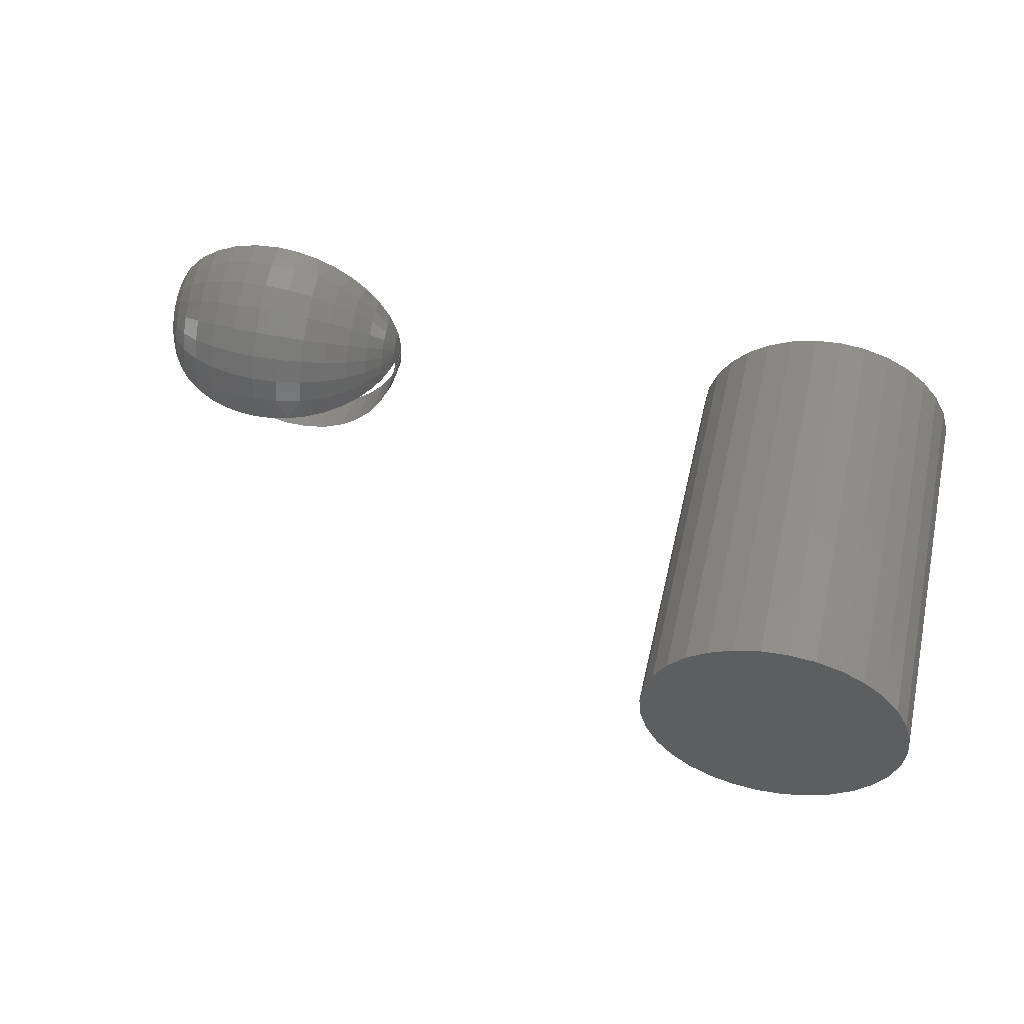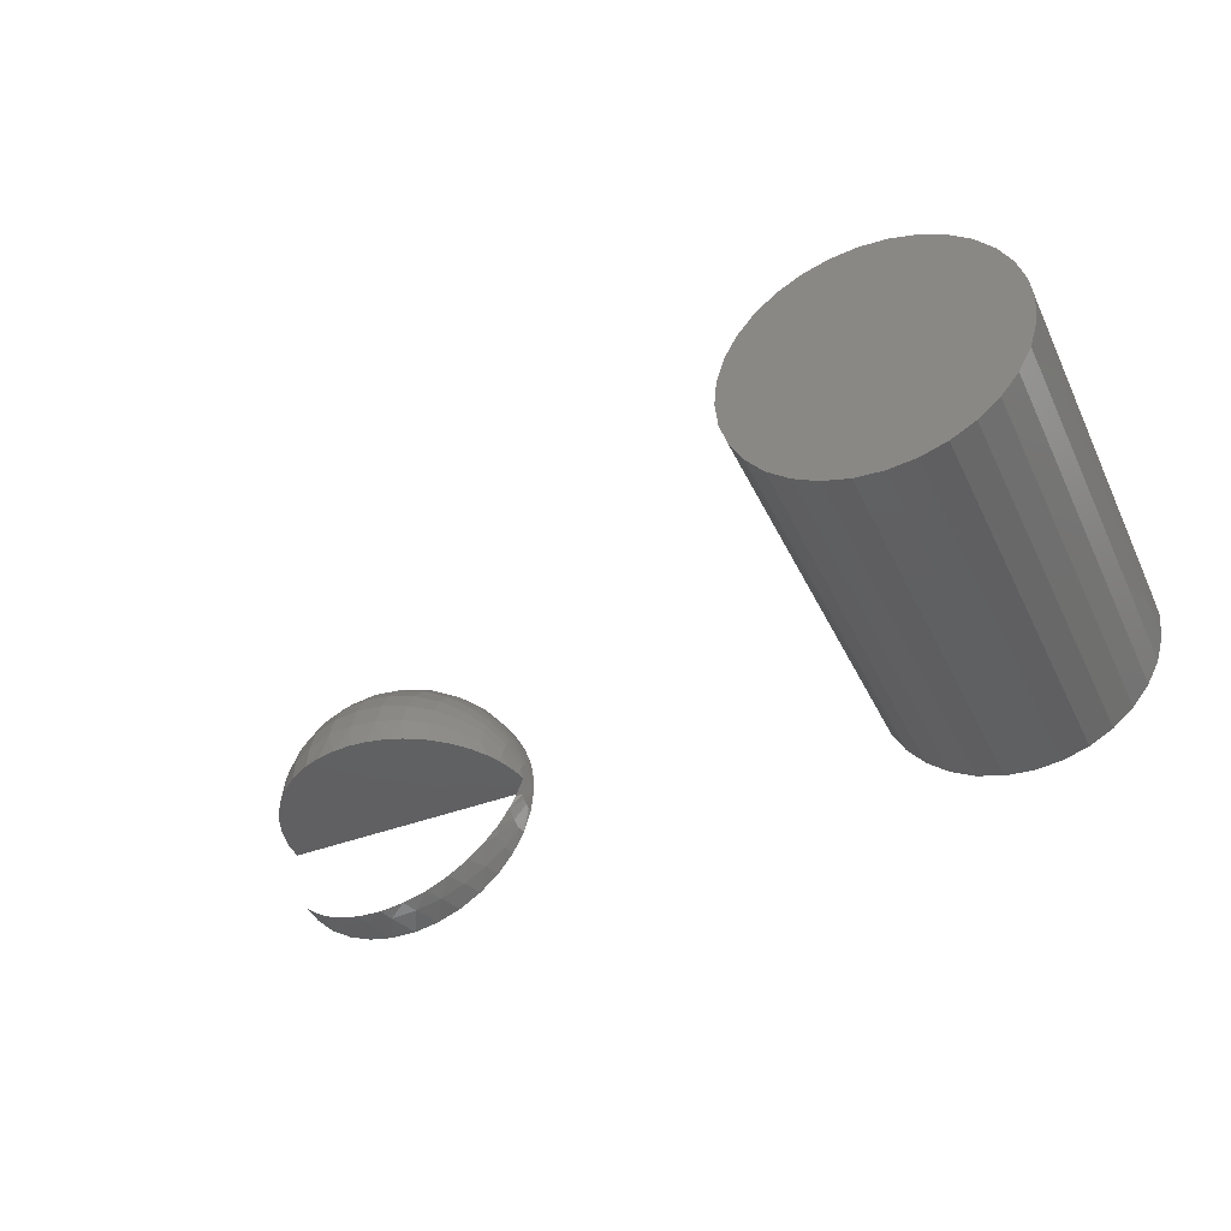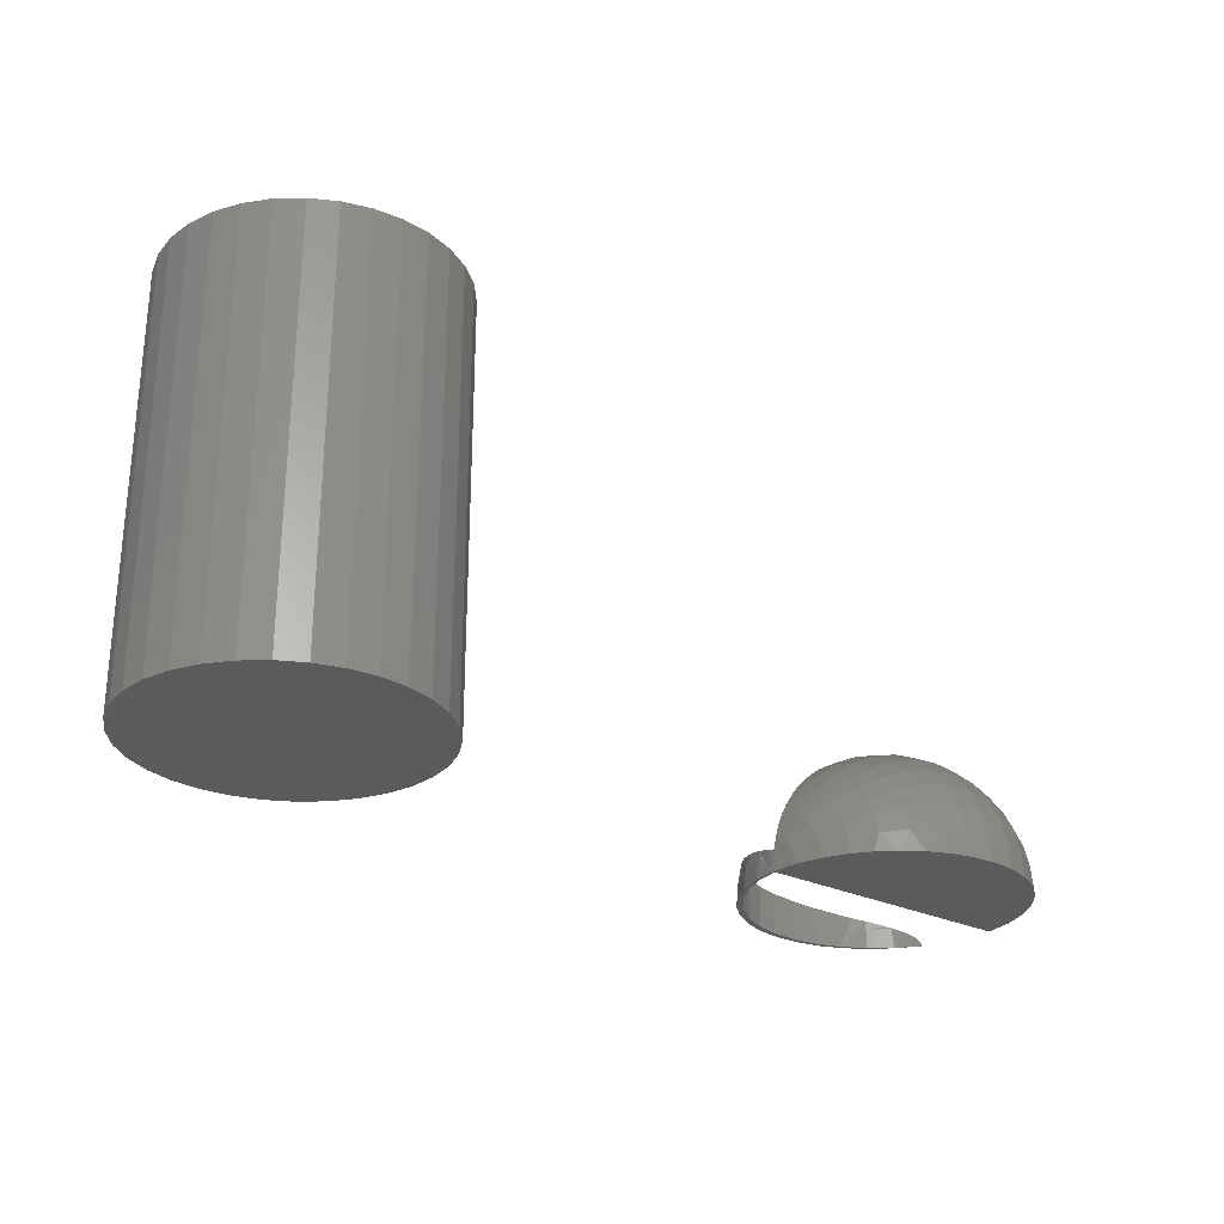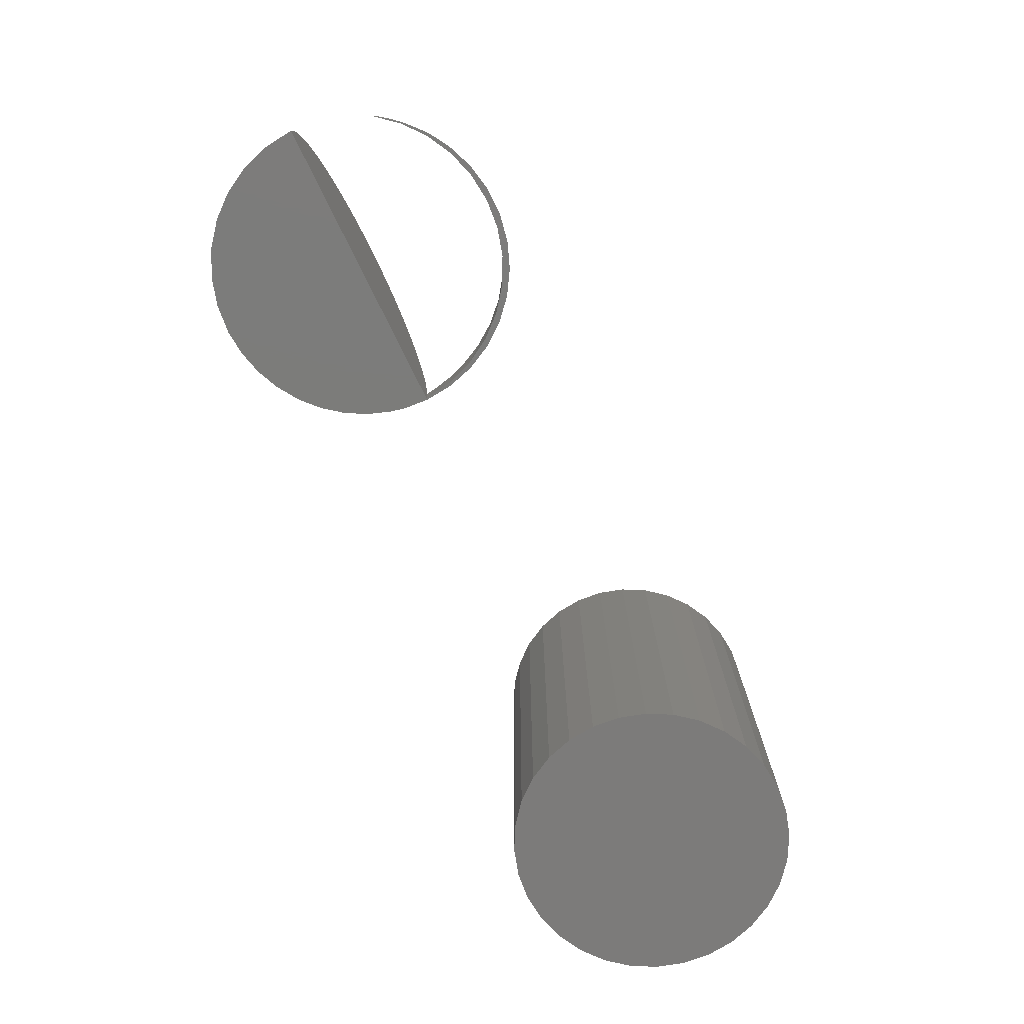
<metadata>
{"format":"stl","ext":"stl","renderer":"f3d","projection":"perspective","resolution":1024,"background":"white","views":[{"elev":53.7,"azim":13.1,"up":"+Y"},{"elev":-42.3,"azim":24.2,"up":"+Y"},{"elev":-26.5,"azim":142.4,"up":"+Z"},{"elev":-75.0,"azim":-64.1,"up":"+Z"}]}
</metadata>
<code>
# stl→obj: 276 verts, 544 faces
v 0.5664 0.1211 0
v 0.59 0.1188 0
v 0.5428 0.1188 0
v 0.5201 0.1119 0
v 0.6127 0.1119 0
v 0.4991 0.1007 0
v 0.6337 0.1007 0
v 0.6127 -0.1119 0
v 0.5201 -0.1119 0
v 0.6337 -0.1007 0
v 0.5428 -0.1188 0
v 0.59 -0.1188 0
v 0.5664 -0.1211 0
v 0.4991 -0.1007 0
v 0.4808 -0.08563 0
v 0.652 -0.08563 0
v 0.4657 -0.06728 0
v 0.6671 -0.06728 0
v 0.4545 -0.04634 0
v 0.6783 -0.04634 0
v 0.4476 -0.02362 0
v 0.6852 -0.02362 0
v 0.4453 1.483e-17 0
v 0.6875 -2.966e-17 0
v 0.4476 0.02362 0
v 0.6852 0.02362 0
v 0.4545 0.04634 0
v 0.6783 0.04634 0
v 0.4657 0.06728 0
v 0.6671 0.06728 0
v 0.4808 0.08563 0
v 0.652 0.08563 0
v 0.5428 0.1188 0.3594
v 0.59 0.1188 0.3594
v 0.5664 0.1211 0.3594
v 0.5201 0.1119 0.3594
v 0.6127 0.1119 0.3594
v 0.4991 0.1007 0.3594
v 0.6337 0.1007 0.3594
v 0.6337 -0.1007 0.3594
v 0.5201 -0.1119 0.3594
v 0.6127 -0.1119 0.3594
v 0.5428 -0.1188 0.3594
v 0.59 -0.1188 0.3594
v 0.5664 -0.1211 0.3594
v 0.652 0.08563 0.3594
v 0.4808 0.08563 0.3594
v 0.6671 0.06728 0.3594
v 0.4657 0.06728 0.3594
v 0.6783 0.04634 0.3594
v 0.4545 0.04634 0.3594
v 0.6852 0.02362 0.3594
v 0.4476 0.02362 0.3594
v 0.6875 0 0.3594
v 0.4453 1.483e-17 0.3594
v 0.6852 -0.02362 0.3594
v 0.4476 -0.02362 0.3594
v 0.6783 -0.04634 0.3594
v 0.4545 -0.04634 0.3594
v 0.6671 -0.06728 0.3594
v 0.4657 -0.06728 0.3594
v 0.652 -0.08563 0.3594
v 0.4808 -0.08563 0.3594
v 0.4991 -0.1007 0.3594
v 0.005181 0 0.1211
v -0.01138 0 0.1201
v 0.02142 0 0.1198
v -0.02772 0 0.1169
v 0.0374 0 0.1164
v -0.0434 0 0.1115
v 0.05271 0 0.1108
v -0.06216 0 0.1015
v 0.07108 0 0.1008
v 0.08744 0 0.08767
v -0.07888 0 0.08837
v 0.09948 0 0.07436
v -0.09118 0 0.07498
v 0.1094 0 0.05942
v -0.1013 0 0.05989
v 0.1149 0 0.04842
v -0.1069 0 0.04877
v 0.1192 0 0.03692
v -0.1114 0 0.03714
v 0.1235 8.142e-06 0.01884
v -0.1147 0 0.02499
v -0.1162 0 0.01672
v -0.1172 0 6.939e-18
v 0.1235 8.142e-06 0
v 0.1229 -0.02234 0
v 0.1201 -0.02316 0
v 0.125 -2.776e-17 0
v 0.02383 0.1194 0
v -0.01954 0.1188 0
v 0.003906 0.1211 0
v 0.04321 0.1145 0
v -0.04211 0.112 0
v 0.1168 -0.04392 0
v 0.1123 -0.04524 0
v 0.1067 -0.06398 0
v 0.1005 -0.06544 0
v 0.09315 -0.08185 0
v 0.085 -0.08301 0
v 0.07651 -0.09691 0
v 0.06646 -0.09732 0
v 0.04553 -0.1078 0
v 0.05739 -0.1086 0
v 0.02299 -0.1141 0
v 0.03642 -0.1166 0
v -0.0003503 -0.1161 0
v -0.008093 -0.1205 0
v -0.03012 -0.1162 0
v 0.01434 -0.1206 0
v -0.08474 -0.08064 0
v -0.08639 -0.08069 0
v -0.09972 -0.06265 0
v -0.06995 -0.09596 0
v -0.06661 -0.09546 0
v -0.04598 -0.1065 0
v -0.05098 -0.1079 0
v -0.02363 -0.1135 0
v 0.06152 0.1065 0
v 0.07913 0.0949 0
v -0.08122 0.08612 0
v -0.06293 0.101 0
v 0.1236 0.0185 0
v -0.1172 0.001414 0
v -0.1146 0.02484 0
v 0.121 0.03098 0
v 0.09332 0.08166 0
v 0.1052 0.06633 0
v -0.09629 0.06801 0
v 0.1145 0.04929 0
v -0.1076 0.04732 0
v -0.1149 0.02322 0.004341
v 0.08084 -0.08673 0.03495
v 0.08953 -0.08397 0.01677
v 0.09558 -0.07176 0.03331
v 0.1046 -0.06212 0.02584
v 0.1072 -0.05504 0.03098
v 0.1158 -0.04279 0.0178
v 0.1159 -0.03667 0.02783
v 0.1227 -0.01961 0.01317
v 0.1227 -0.01665 0.01676
v 0.12 -0.0236 0.02514
v -0.108 0.04555 0.008515
v -0.09678 0.06613 0.01236
v 0.02753 0.1167 0.02182
v 0.05025 0.11 0.02056
v 0.07118 0.09897 0.0185
v 0.08953 0.08417 0.01573
v 0.1046 0.06613 0.01236
v 0.1158 0.04555 0.008515
v 0.1227 0.02322 0.004341
v -0.06337 -0.09874 0.01972
v -0.04243 -0.1097 0.02191
v -0.01972 -0.1165 0.02326
v 0.003906 -0.1187 0.02372
v 0.02753 -0.1165 0.02326
v 0.05025 -0.1097 0.02191
v 0.1046 -0.06597 0.01318
v 0.1158 -0.04544 0.009076
v 0.1227 -0.02317 0.004627
v -0.07513 -0.08922 0.02139
v -0.08329 -0.08206 0.01807
v -0.06619 -0.09574 0.02417
v -0.05621 -0.1017 0.02664
v -0.04566 -0.1067 0.02874
v -0.02414 -0.1134 0.03193
v -0.001627 -0.116 0.03416
v 0.02106 -0.1145 0.03554
v 0.04309 -0.1087 0.03611
v 0.06366 -0.09902 0.03589
v 0.1227 -0.02181 0.009074
v -0.1149 0.004769 0.02314
v -0.108 0.009355 0.04539
v -0.09678 0.01358 0.06589
v -0.08172 0.01729 0.08386
v -0.06337 0.02033 0.09861
v 0.02753 0.02398 0.1163
v 0.05025 0.02259 0.1096
v 0.08953 0.01729 0.08386
v 0.1046 0.01358 0.06589
v 0.1158 0.009355 0.04539
v 0.1227 0.004769 0.02314
v -0.1149 0.009208 0.02176
v -0.1149 0.01329 0.01953
v -0.1149 0.01686 0.01655
v -0.1149 0.01977 0.01293
v -0.1149 0.02192 0.008805
v 0.1227 0.02192 0.008805
v 0.1227 0.01977 0.01293
v 0.1227 0.01686 0.01655
v 0.1227 0.01329 0.01953
v 0.1227 0.009208 0.02176
v 0.1226 -0.009697 0.02172
v -0.09241 -0.07231 0.01257
v -0.0964 -0.06729 0.008662
v -0.09775 -0.06545 0.006717
v -0.0988 -0.06398 0.004623
v -0.09914 -0.06349 0.003722
v -0.09958 -0.06286 0.001857
v 0.07118 -0.09874 0.01972
v -0.08172 0.08417 0.01573
v -0.06337 0.09897 0.0185
v -0.04243 0.11 0.02056
v -0.01972 0.1167 0.02182
v 0.003906 0.119 0.02225
v -0.04243 0.02259 0.1096
v -0.01972 0.02398 0.1163
v 0.003906 0.02445 0.1186
v 0.07118 0.02033 0.09861
v -0.108 0.01806 0.04268
v -0.09678 0.02622 0.06195
v -0.08172 0.03338 0.07885
v -0.06337 0.03925 0.09272
v -0.04243 0.04361 0.103
v -0.01972 0.04629 0.1094
v 0.003906 0.0472 0.1115
v 0.02753 0.04629 0.1094
v 0.05025 0.04361 0.103
v 0.07118 0.03925 0.09272
v 0.08953 0.03338 0.07885
v 0.1046 0.02622 0.06195
v 0.1158 0.01806 0.04268
v -0.108 0.02607 0.03831
v -0.09678 0.03785 0.05562
v -0.08172 0.04817 0.07079
v -0.06337 0.05665 0.08324
v -0.04243 0.06294 0.09249
v -0.01972 0.06682 0.09819
v 0.003906 0.06813 0.1001
v 0.02753 0.06682 0.09819
v 0.05025 0.06294 0.09249
v 0.07118 0.05665 0.08324
v 0.08953 0.04817 0.07079
v 0.1046 0.03785 0.05562
v 0.1158 0.02607 0.03831
v -0.108 0.03307 0.03246
v -0.09678 0.04801 0.04713
v -0.08172 0.0611 0.05998
v -0.06337 0.07185 0.07053
v -0.04243 0.07984 0.07837
v -0.01972 0.08475 0.0832
v 0.003906 0.08641 0.08483
v 0.02753 0.08475 0.0832
v 0.05025 0.07984 0.07837
v 0.07118 0.07185 0.07053
v 0.08953 0.0611 0.05998
v 0.1046 0.04801 0.04713
v 0.1158 0.03307 0.03246
v -0.108 0.03879 0.02536
v -0.09678 0.05631 0.03681
v -0.08172 0.07167 0.04686
v -0.06337 0.08427 0.0551
v -0.04243 0.09364 0.06122
v -0.01972 0.09941 0.06499
v 0.003906 0.1014 0.06626
v 0.02753 0.09941 0.06499
v 0.05025 0.09364 0.06122
v 0.07118 0.08427 0.0551
v 0.08953 0.07167 0.04686
v 0.1046 0.05631 0.03681
v 0.1158 0.03879 0.02536
v -0.108 0.043 0.01727
v -0.09678 0.06243 0.02507
v -0.08172 0.07946 0.03191
v -0.06337 0.09343 0.03753
v -0.04243 0.1038 0.0417
v -0.01972 0.1102 0.04426
v 0.003906 0.1124 0.04513
v 0.02753 0.1102 0.04426
v 0.05025 0.1038 0.0417
v 0.07118 0.09343 0.03753
v 0.08953 0.07946 0.03191
v 0.1046 0.06243 0.02507
v 0.1158 0.043 0.01727
f 1 2 3
f 4 3 2
f 5 4 2
f 6 4 5
f 7 6 5
f 8 9 10
f 11 9 8
f 12 11 8
f 13 11 12
f 9 14 10
f 10 14 15
f 10 15 16
f 16 15 17
f 16 17 18
f 18 17 19
f 18 19 20
f 20 19 21
f 20 21 22
f 22 21 23
f 22 23 24
f 24 23 25
f 24 25 26
f 26 25 27
f 26 27 28
f 28 27 29
f 28 29 30
f 30 29 31
f 30 31 32
f 32 31 6
f 32 6 7
f 33 34 35
f 34 33 36
f 34 36 37
f 37 36 38
f 37 38 39
f 40 41 42
f 42 41 43
f 42 43 44
f 44 43 45
f 39 38 46
f 46 38 47
f 46 47 48
f 48 47 49
f 48 49 50
f 50 49 51
f 50 51 52
f 52 51 53
f 52 53 54
f 54 53 55
f 54 55 56
f 56 55 57
f 56 57 58
f 58 57 59
f 58 59 60
f 60 59 61
f 60 61 62
f 62 61 63
f 62 63 40
f 40 63 64
f 40 64 41
f 24 54 22
f 22 54 56
f 22 56 20
f 20 56 58
f 20 58 18
f 18 58 60
f 18 60 16
f 16 60 62
f 16 62 10
f 10 62 40
f 10 40 8
f 8 40 42
f 8 42 12
f 12 42 44
f 12 44 13
f 13 44 45
f 13 45 11
f 11 45 43
f 11 43 9
f 9 43 41
f 9 41 14
f 14 41 64
f 14 64 15
f 15 64 63
f 15 63 17
f 17 63 61
f 17 61 19
f 19 61 59
f 19 59 21
f 21 59 57
f 21 57 23
f 23 57 55
f 23 55 25
f 25 55 53
f 25 53 27
f 27 53 51
f 27 51 29
f 29 51 49
f 29 49 31
f 31 49 47
f 31 47 6
f 6 47 38
f 6 38 4
f 4 38 36
f 4 36 3
f 3 36 33
f 3 33 1
f 1 33 35
f 1 35 2
f 2 35 34
f 2 34 5
f 5 34 37
f 5 37 7
f 7 37 39
f 7 39 32
f 32 39 46
f 32 46 30
f 30 46 48
f 30 48 28
f 28 48 50
f 28 50 26
f 26 50 52
f 26 52 24
f 24 52 54
f 65 66 67
f 67 66 68
f 67 68 69
f 69 68 70
f 69 70 71
f 71 70 72
f 71 72 73
f 73 72 74
f 74 72 75
f 74 75 76
f 76 75 77
f 76 77 78
f 78 77 79
f 78 79 80
f 80 79 81
f 80 81 82
f 82 81 83
f 82 83 84
f 84 83 85
f 84 85 86
f 86 87 84
f 84 87 88
f 89 90 91
f 90 88 91
f 92 93 94
f 93 92 95
f 95 96 93
f 90 89 97
f 97 98 90
f 98 97 99
f 99 100 98
f 100 99 101
f 101 102 100
f 102 101 103
f 104 102 103
f 105 104 103
f 106 105 103
f 107 105 106
f 108 107 106
f 109 107 108
f 110 109 108
f 111 109 110
f 112 110 108
f 113 114 115
f 116 114 113
f 117 116 113
f 116 117 118
f 118 119 116
f 119 118 120
f 120 111 119
f 109 111 120
f 121 122 123
f 121 123 124
f 121 124 96
f 121 96 95
f 125 91 88
f 125 88 87
f 125 87 126
f 125 126 127
f 125 127 128
f 122 129 123
f 123 129 130
f 123 130 131
f 131 130 132
f 131 132 133
f 133 132 128
f 133 128 127
f 126 134 127
f 126 87 134
f 135 136 137
f 138 137 136
f 139 140 141
f 142 141 140
f 143 144 141
f 143 141 142
f 127 134 145
f 127 145 133
f 133 145 146
f 133 146 131
f 147 148 95
f 122 149 150
f 132 130 151
f 151 152 132
f 128 132 152
f 152 153 128
f 128 153 125
f 154 116 119
f 154 119 155
f 155 119 111
f 155 111 156
f 156 111 110
f 156 110 157
f 110 112 157
f 158 157 112
f 112 108 158
f 159 158 108
f 108 106 159
f 103 101 136
f 160 136 101
f 101 99 160
f 161 160 99
f 99 97 161
f 162 161 97
f 97 89 162
f 163 164 154
f 154 165 163
f 165 154 166
f 167 166 154
f 154 155 167
f 168 167 155
f 155 156 168
f 169 168 156
f 156 157 169
f 170 169 157
f 157 158 170
f 171 170 158
f 158 159 171
f 172 171 159
f 137 138 139
f 139 138 140
f 142 140 173
f 86 85 174
f 174 85 83
f 174 83 175
f 83 81 175
f 175 81 79
f 175 79 176
f 176 79 77
f 176 77 177
f 77 75 177
f 178 177 75
f 75 72 178
f 179 69 180
f 69 71 180
f 181 76 182
f 182 76 78
f 182 78 80
f 182 80 183
f 183 80 82
f 183 82 184
f 84 184 82
f 87 86 174
f 87 174 185
f 87 185 186
f 87 186 187
f 87 187 188
f 87 188 189
f 87 189 134
f 121 95 148
f 121 148 149
f 121 149 122
f 91 125 153
f 91 153 190
f 91 190 191
f 91 191 192
f 91 192 193
f 91 193 194
f 91 194 184
f 91 184 84
f 91 84 195
f 91 195 144
f 91 144 143
f 91 143 142
f 91 142 173
f 91 173 162
f 91 162 89
f 114 116 154
f 114 154 164
f 114 164 196
f 114 196 197
f 114 197 198
f 114 198 199
f 114 199 200
f 114 200 201
f 114 201 115
f 202 135 172
f 202 172 159
f 202 159 106
f 202 106 103
f 202 103 136
f 202 136 135
f 131 146 123
f 123 146 203
f 123 203 124
f 124 203 204
f 124 204 96
f 96 204 205
f 96 205 93
f 93 205 206
f 93 206 94
f 94 206 207
f 94 207 92
f 92 207 147
f 92 147 95
f 151 130 150
f 150 130 129
f 150 129 122
f 162 173 161
f 161 173 140
f 161 140 160
f 160 140 138
f 160 138 136
f 178 72 208
f 208 72 70
f 208 70 209
f 209 70 68
f 209 68 66
f 209 66 210
f 210 66 65
f 210 65 179
f 179 65 67
f 179 67 69
f 180 71 211
f 211 71 73
f 211 73 181
f 181 73 74
f 181 74 76
f 185 174 212
f 212 174 175
f 212 175 213
f 213 175 176
f 213 176 214
f 214 176 177
f 214 177 215
f 215 177 178
f 215 178 216
f 216 178 208
f 216 208 217
f 217 208 209
f 217 209 218
f 218 209 210
f 218 210 219
f 219 210 179
f 219 179 220
f 220 179 180
f 220 180 221
f 221 180 211
f 221 211 222
f 222 211 181
f 222 181 223
f 223 181 182
f 223 182 224
f 224 182 183
f 224 183 194
f 194 183 184
f 186 185 225
f 225 185 212
f 225 212 226
f 226 212 213
f 226 213 227
f 227 213 214
f 227 214 228
f 228 214 215
f 228 215 229
f 229 215 216
f 229 216 230
f 230 216 217
f 230 217 231
f 231 217 218
f 231 218 232
f 232 218 219
f 232 219 233
f 233 219 220
f 233 220 234
f 234 220 221
f 234 221 235
f 235 221 222
f 235 222 236
f 236 222 223
f 236 223 237
f 237 223 224
f 237 224 193
f 193 224 194
f 187 186 238
f 238 186 225
f 238 225 239
f 239 225 226
f 239 226 240
f 240 226 227
f 240 227 241
f 241 227 228
f 241 228 242
f 242 228 229
f 242 229 243
f 243 229 230
f 243 230 244
f 244 230 231
f 244 231 245
f 245 231 232
f 245 232 246
f 246 232 233
f 246 233 247
f 247 233 234
f 247 234 248
f 248 234 235
f 248 235 249
f 249 235 236
f 249 236 250
f 250 236 237
f 250 237 192
f 192 237 193
f 188 187 251
f 251 187 238
f 251 238 252
f 252 238 239
f 252 239 253
f 253 239 240
f 253 240 254
f 254 240 241
f 254 241 255
f 255 241 242
f 255 242 256
f 256 242 243
f 256 243 257
f 257 243 244
f 257 244 258
f 258 244 245
f 258 245 259
f 259 245 246
f 259 246 260
f 260 246 247
f 260 247 261
f 261 247 248
f 261 248 262
f 262 248 249
f 262 249 263
f 263 249 250
f 263 250 191
f 191 250 192
f 189 188 264
f 264 188 251
f 264 251 265
f 265 251 252
f 265 252 266
f 266 252 253
f 266 253 267
f 267 253 254
f 267 254 268
f 268 254 255
f 268 255 269
f 269 255 256
f 269 256 270
f 270 256 257
f 270 257 271
f 271 257 258
f 271 258 272
f 272 258 259
f 272 259 273
f 273 259 260
f 273 260 274
f 274 260 261
f 274 261 275
f 275 261 262
f 275 262 276
f 276 262 263
f 276 263 190
f 190 263 191
f 134 189 145
f 145 189 264
f 145 264 146
f 146 264 265
f 146 265 203
f 203 265 266
f 203 266 204
f 204 266 267
f 204 267 205
f 205 267 268
f 205 268 206
f 206 268 269
f 206 269 207
f 207 269 270
f 207 270 147
f 147 270 271
f 147 271 148
f 148 271 272
f 148 272 149
f 149 272 273
f 149 273 150
f 150 273 274
f 150 274 151
f 151 274 275
f 151 275 152
f 152 275 276
f 152 276 153
f 153 276 190
f 90 195 88
f 195 84 88
f 139 141 98
f 100 139 98
f 100 137 139
f 137 100 102
f 102 135 137
f 135 102 104
f 104 172 135
f 172 104 105
f 105 171 172
f 171 105 107
f 107 170 171
f 165 166 118
f 117 165 118
f 163 165 117
f 164 163 117
f 113 115 201
f 113 201 200
f 113 200 199
f 113 199 198
f 113 198 197
f 113 197 196
f 113 196 164
f 113 164 117
f 195 90 144
f 144 90 98
f 144 98 141
f 166 167 118
f 118 167 168
f 118 168 120
f 120 168 169
f 120 169 109
f 109 169 170
f 109 170 107

</code>
